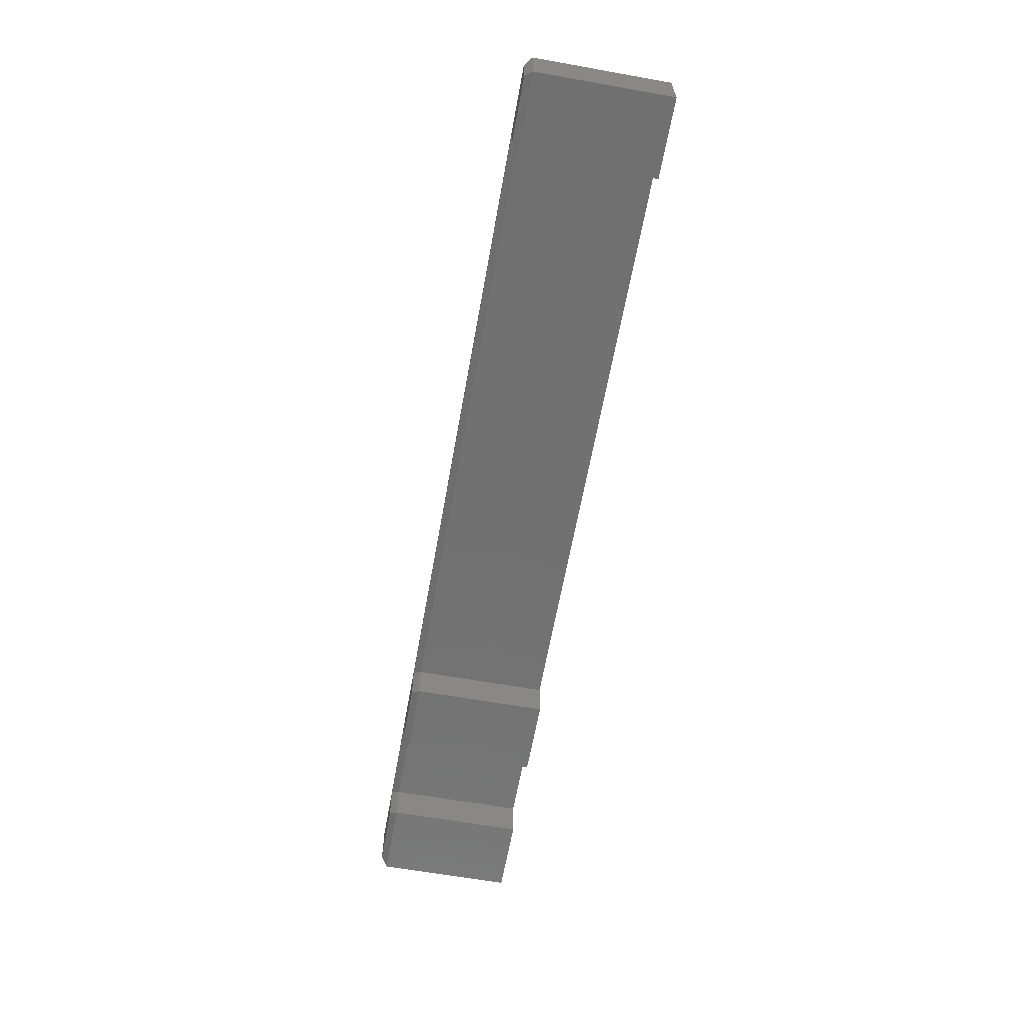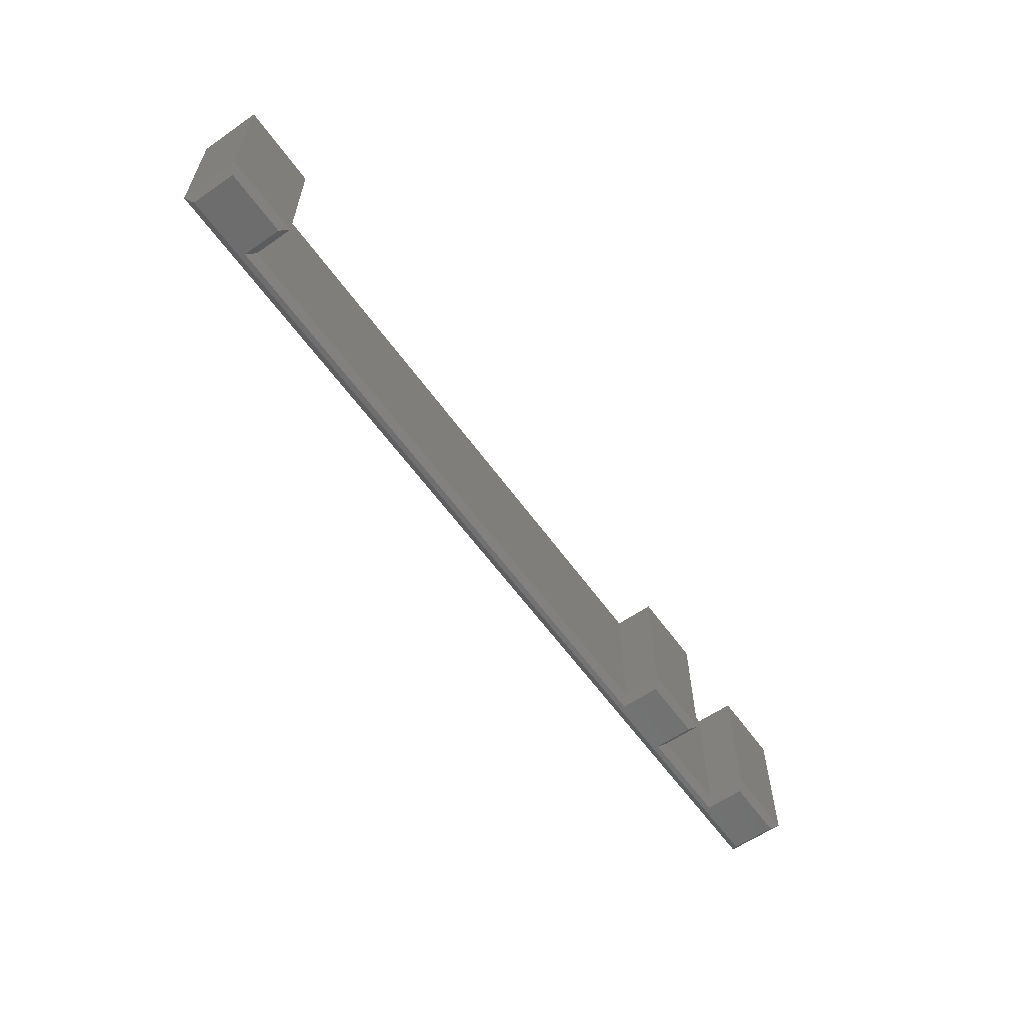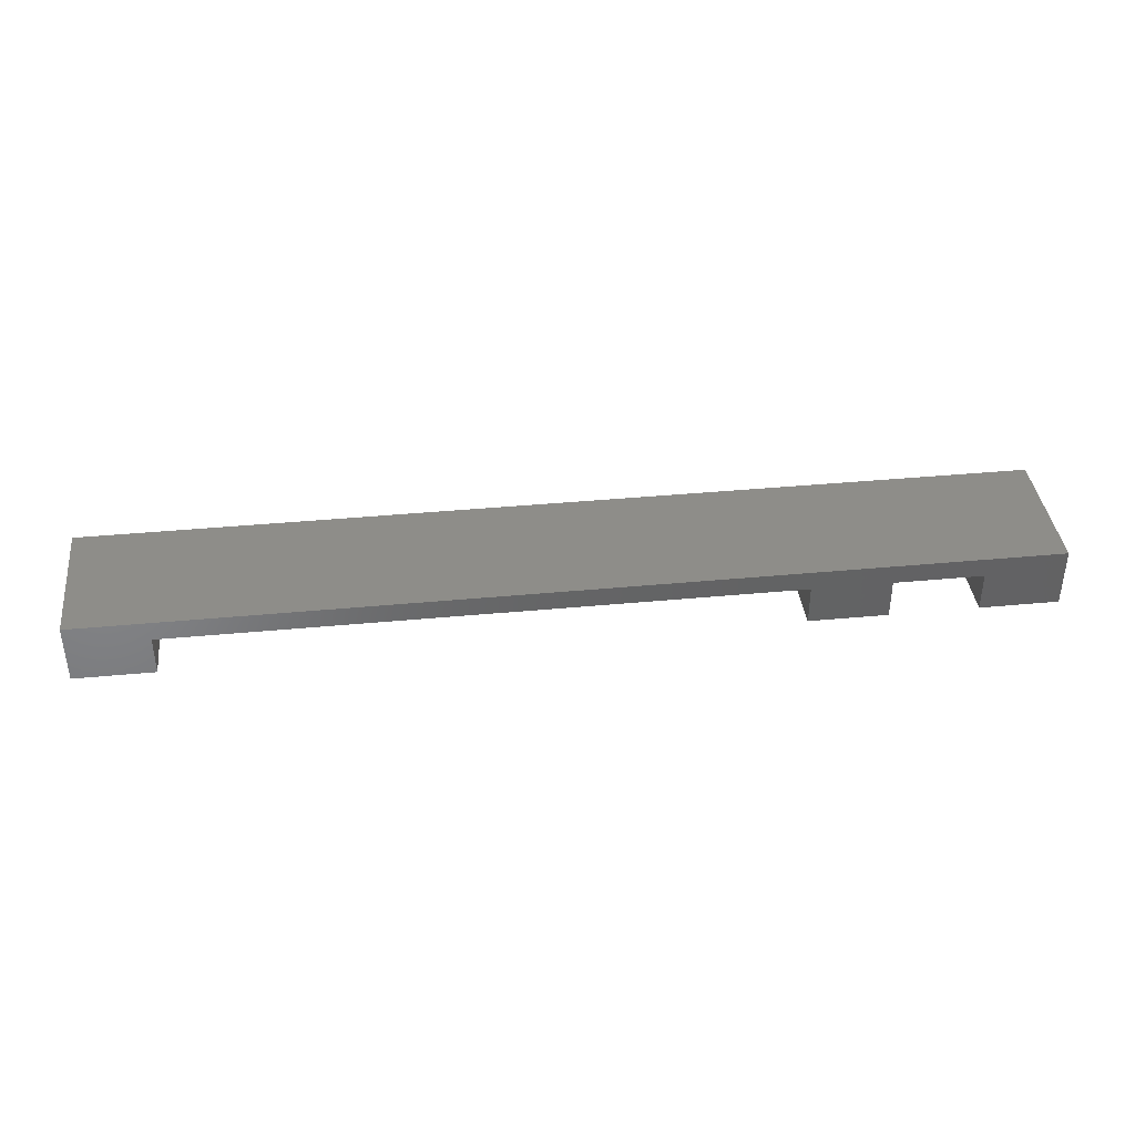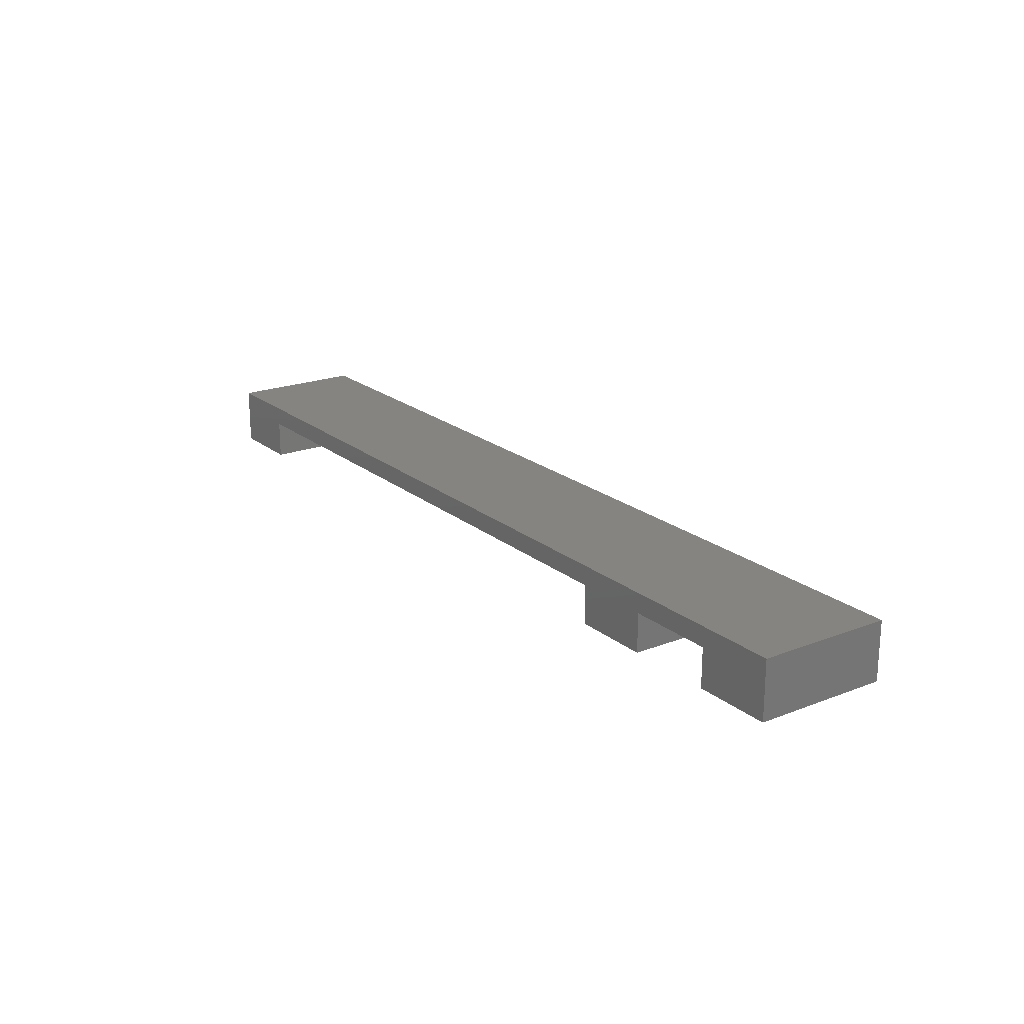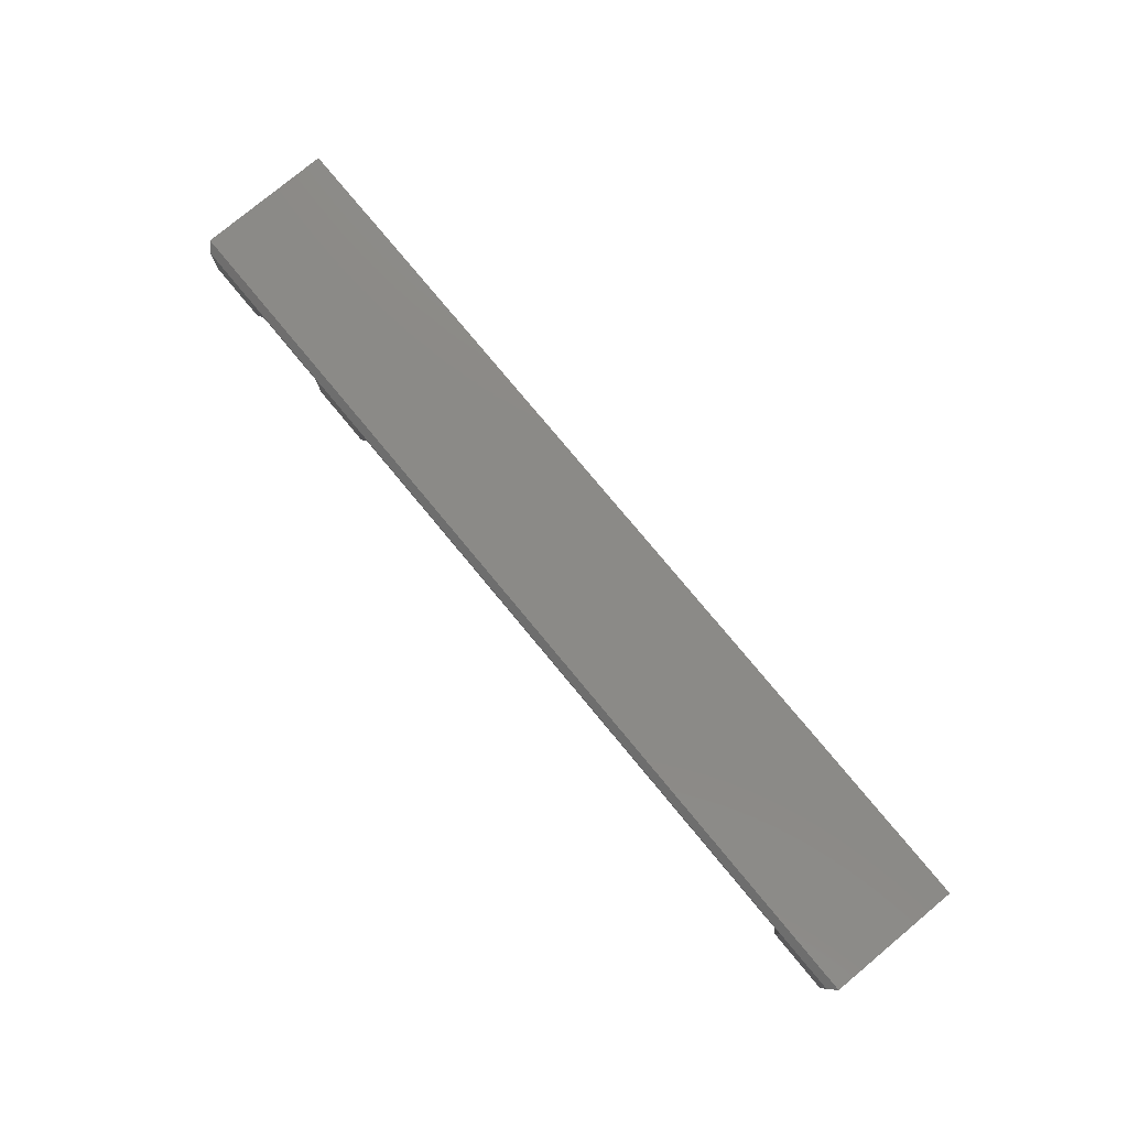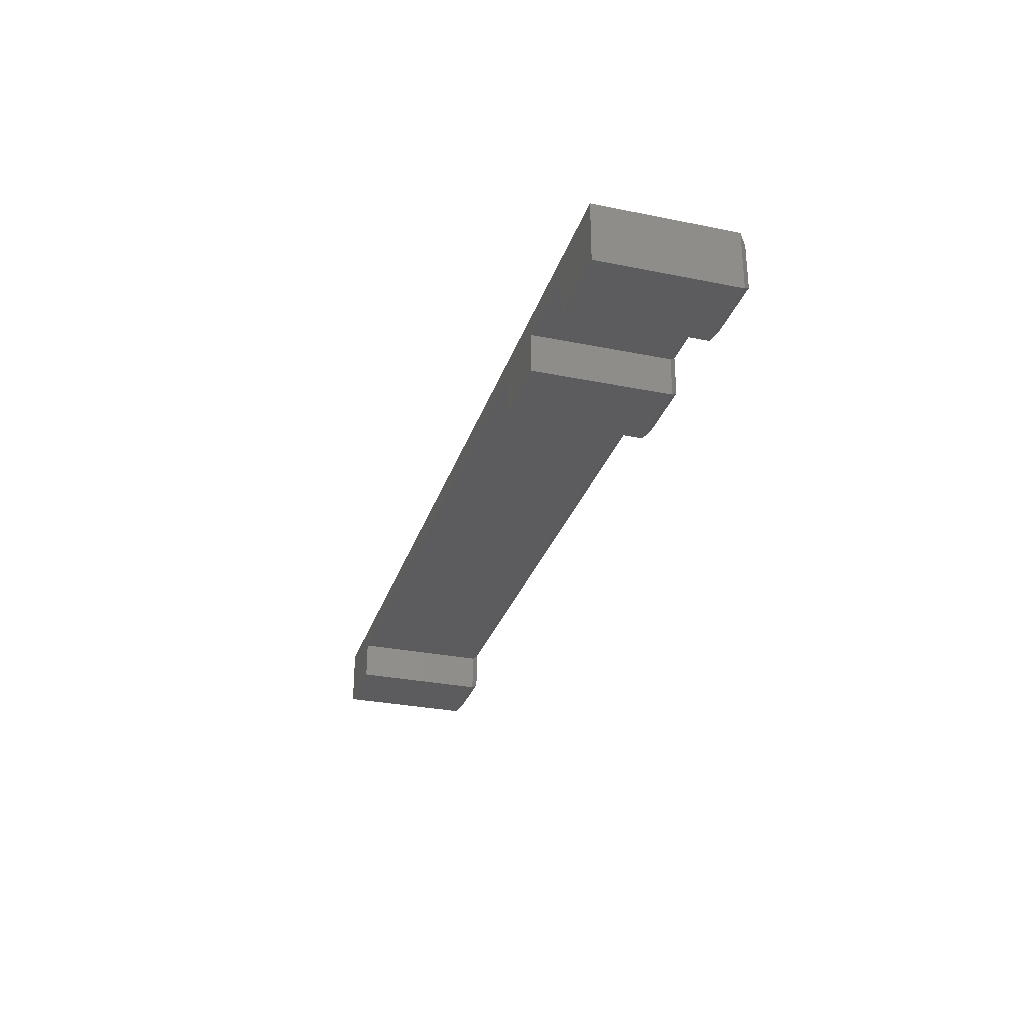
<metadata>
{"format":"stl","ext":"stl","renderer":"f3d","projection":"perspective","resolution":1024,"background":"white","views":[{"elev":-63.0,"azim":79.8,"up":"+Z"},{"elev":-59.8,"azim":125.4,"up":"+Y"},{"elev":38.8,"azim":173.2,"up":"+Z"},{"elev":20.6,"azim":-125.1,"up":"+Z"},{"elev":78.4,"azim":50.3,"up":"+Z"},{"elev":-29.7,"azim":-106.6,"up":"+Z"}]}
</metadata>
<code>
# stl→obj: 36 verts, 68 faces
v 0.2656 -0.07812 0.01776
v -0.7422 -0.07812 0.01776
v -0.6716 -0.07812 0.01184
v -0.559 -0.07812 0.01184
v -0.4885 -0.07812 0.01184
v 0.1951 -0.07812 0.01184
v 0.1951 -0.07812 -0.03125
v 0.2656 -0.07812 -0.03125
v -0.7422 -0.07812 -0.03125
v -0.6716 -0.07812 -0.03125
v -0.559 -0.07812 -0.03125
v -0.4885 -0.07812 -0.03125
v -0.75 0.07812 0.02558
v -0.75 0.07812 -0.03906
v -0.75 -0.07031 0.02558
v -0.75 -0.07031 -0.03906
v 0.2734 -0.07031 0.02558
v 0.2734 0.07812 0.02558
v 0.2734 0.07812 -0.03906
v 0.2734 -0.07031 -0.03906
v 0.1873 -0.07031 -0.03906
v 0.1873 0.07812 -0.03906
v 0.1873 0.07812 0.00403
v 0.1873 -0.07031 0.00403
v -0.4807 -0.07031 0.00403
v -0.4807 0.07812 0.00403
v -0.4807 0.07812 -0.03906
v -0.4807 -0.07031 -0.03906
v -0.5669 -0.07031 -0.03906
v -0.5669 0.07812 -0.03906
v -0.5669 0.07812 0.00403
v -0.5669 -0.07031 0.00403
v -0.6638 -0.07031 0.00403
v -0.6638 0.07812 0.00403
v -0.6638 0.07812 -0.03906
v -0.6638 -0.07031 -0.03906
f 1 2 3
f 1 3 4
f 1 4 5
f 1 5 6
f 1 6 7
f 1 7 8
f 9 10 2
f 2 10 3
f 11 12 4
f 4 12 5
f 13 14 15
f 15 14 16
f 17 18 15
f 15 18 13
f 19 18 20
f 20 18 17
f 21 22 20
f 20 22 19
f 23 22 24
f 24 22 21
f 25 26 24
f 24 26 23
f 27 26 28
f 28 26 25
f 29 30 28
f 28 30 27
f 31 30 32
f 32 30 29
f 33 34 32
f 32 34 31
f 35 34 36
f 36 34 33
f 16 14 36
f 36 14 35
f 17 15 1
f 1 15 2
f 20 17 8
f 8 17 1
f 21 20 7
f 7 20 8
f 24 21 6
f 6 21 7
f 25 24 5
f 5 24 6
f 28 25 12
f 12 25 5
f 29 28 11
f 11 28 12
f 32 29 4
f 4 29 11
f 33 32 3
f 3 32 4
f 36 33 10
f 10 33 3
f 16 36 9
f 9 36 10
f 15 16 2
f 2 16 9
f 18 19 22
f 18 22 23
f 18 23 26
f 18 26 31
f 18 31 34
f 18 34 13
f 14 13 35
f 35 13 34
f 30 31 27
f 27 31 26

</code>
